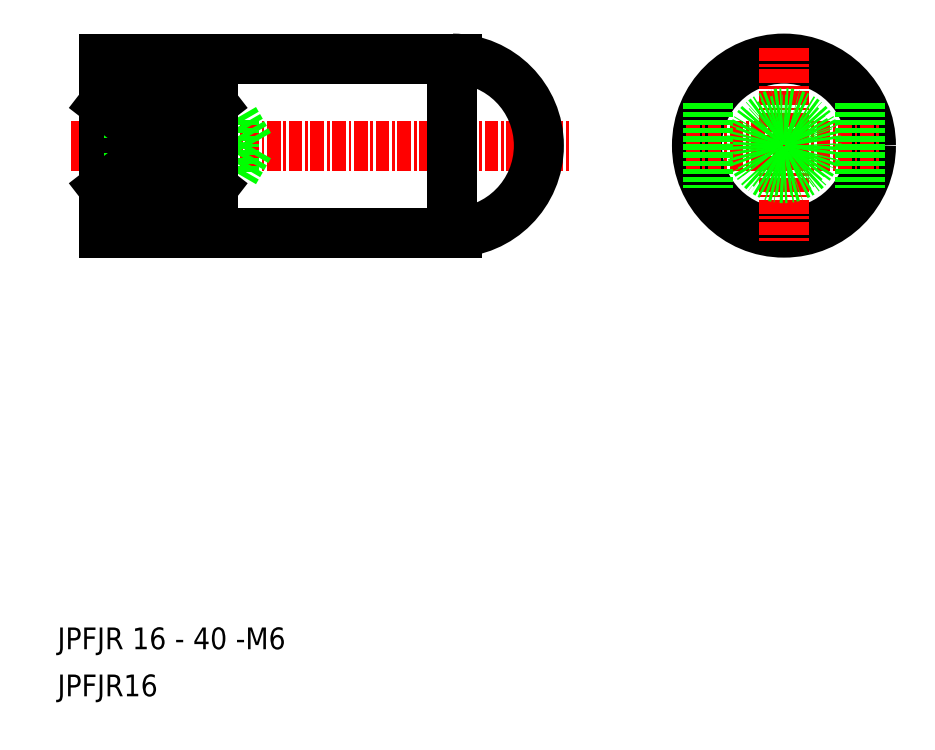
<metadata>
{"format":"dxf","ext":"dxf","renderer":"ezdxf+matplotlib","layout":"modelspace","background":"white","min_lineweight":24,"dpi":150}
</metadata>
<code>
0
SECTION
2
ENTITIES
0
TEXT
8
0
10
485.8
20
160
30
0
40
2
1
JPFJR 16 - 40 -M6
0
TEXT
8
0
10
485.8
20
155.7
30
0
40
2
1
JPFJR16
0
LINE
8
0
10
490.1
20
198.3
30
0
11
522.6
21
198.3
31
0
0
LINE
8
0
10
490.1
20
214.3
30
0
11
522.6
21
214.3
31
0
0
LINE
8
CENTER
10
487.1
20
206.3
30
0
11
533.1
21
206.3
31
0
0
LINE
8
0
10
490.1
20
206.3
30
0
11
490.1
21
214.3
31
0
0
LINE
8
0
10
490.1
20
203.9
30
0
11
502.1
21
203.9
31
0
0
LINE
8
0
10
490.1
20
208.7
30
0
11
502.1
21
208.7
31
0
0
LINE
8
0
10
490.1
20
206.3
30
0
11
490.1
21
198.3
31
0
0
LINE
8
0
10
490.1
20
203.3
30
0
11
499.1
21
203.3
31
0
0
LINE
8
0
10
490.1
20
209.3
30
0
11
499.1
21
209.3
31
0
0
LINE
8
0
10
499.1
20
203.3
30
0
11
499.1
21
206.3
31
0
0
LINE
8
0
10
499.1
20
209.3
30
0
11
499.1
21
206.3
31
0
0
LINE
8
0
10
502.1
20
203.9
30
0
11
502.1
21
206.3
31
0
0
LINE
8
0
10
502.1
20
203.9
30
0
11
503.5
21
206.3
31
0
0
LINE
8
0
10
502.1
20
208.7
30
0
11
503.5
21
206.3
31
0
0
LINE
8
0
10
502.1
20
208.7
30
0
11
502.1
21
206.3
31
0
0
CIRCLE
8
0
10
552.6
20
206.3
30
0
40
8
0
LINE
8
0
10
522.2
20
214.3
30
0
11
522.2
21
198.3
31
0
0
LINE
8
CENTER
10
552.6
20
215.3
30
0
11
552.6
21
197.3
31
0
0
LINE
8
CENTER
10
543.6
20
206.3
30
0
11
561.6
21
206.3
31
0
0
CIRCLE
8
0
10
552.6
20
206.3
30
0
40
2.4
0
CIRCLE
8
0
10
552.6
20
206.3
30
0
40
3
0
LINE
8
0
10
545.6
20
210.2
30
0
11
545.6
21
202.5
31
0
0
LINE
8
0
10
559.6
20
210.2
30
0
11
559.6
21
202.5
31
0
0
LINE
8
0
10
500.1
20
206.3
30
0
11
500.1
21
210.2
31
0
0
LINE
8
0
10
500.1
20
206.3
30
0
11
500.1
21
202.5
31
0
0
LINE
8
0
10
490.1
20
210.2
30
0
11
500.1
21
202.5
31
0
0
LINE
8
0
10
500.1
20
210.2
30
0
11
490.1
21
202.5
31
0
0
LINE
8
0
10
500.1
20
210.2
30
0
11
490.1
21
210.2
31
0
0
LINE
8
0
10
500.1
20
202.5
30
0
11
490.1
21
202.5
31
0
0
ARC
8
0
10
522.1
20
206.3
30
0
40
8
50
270.4
51
89.6
0
ENDSEC
0
EOF

</code>
